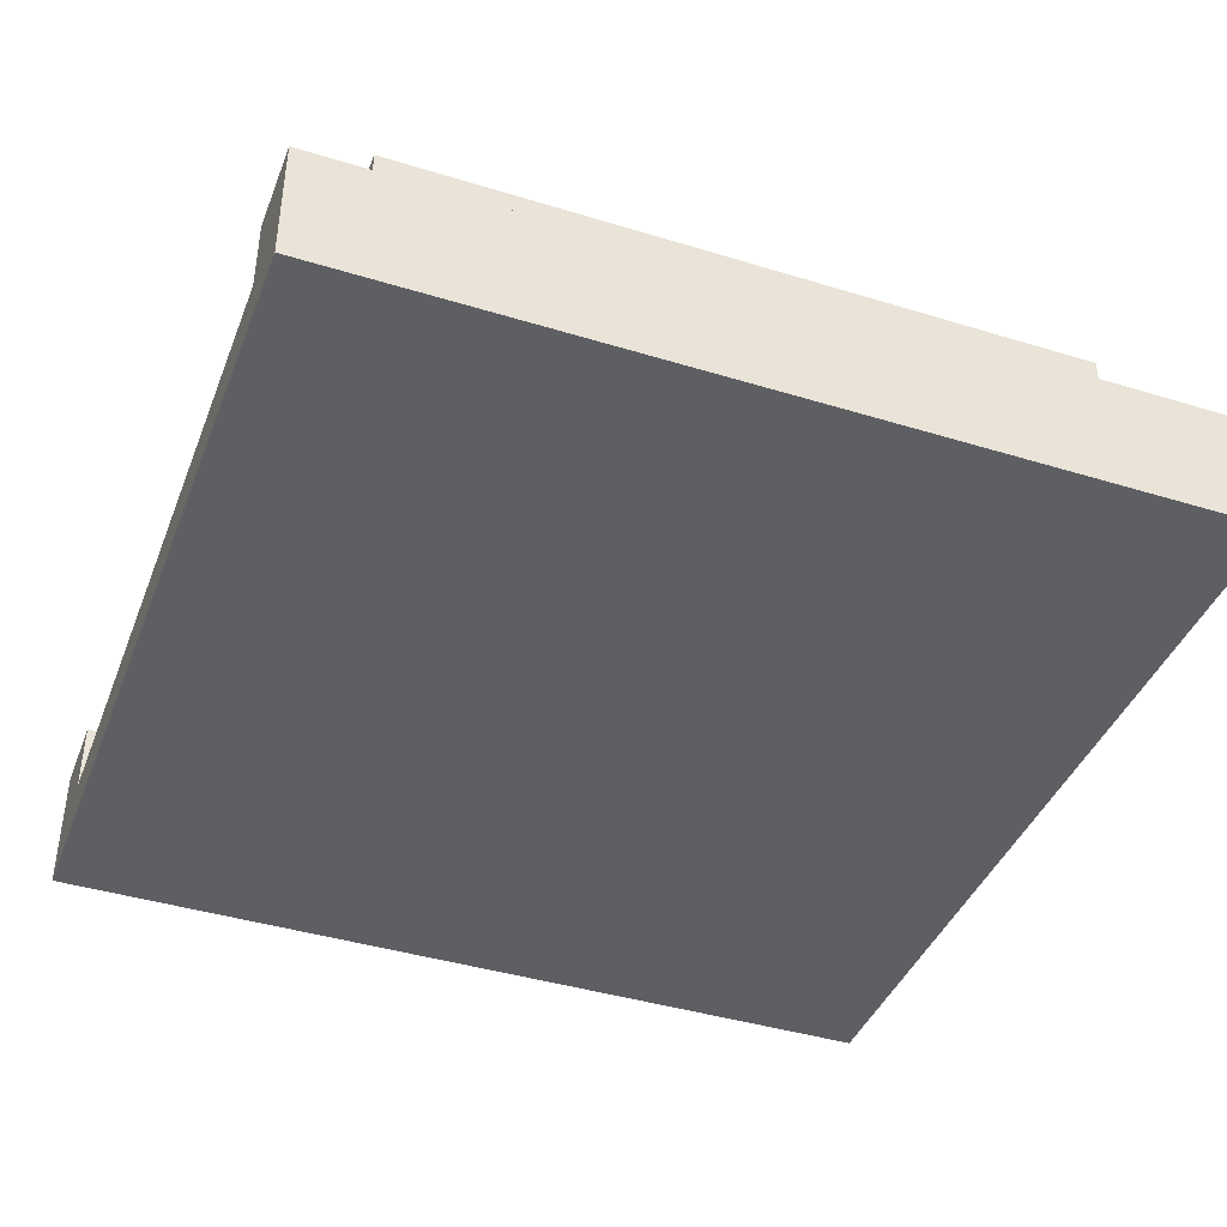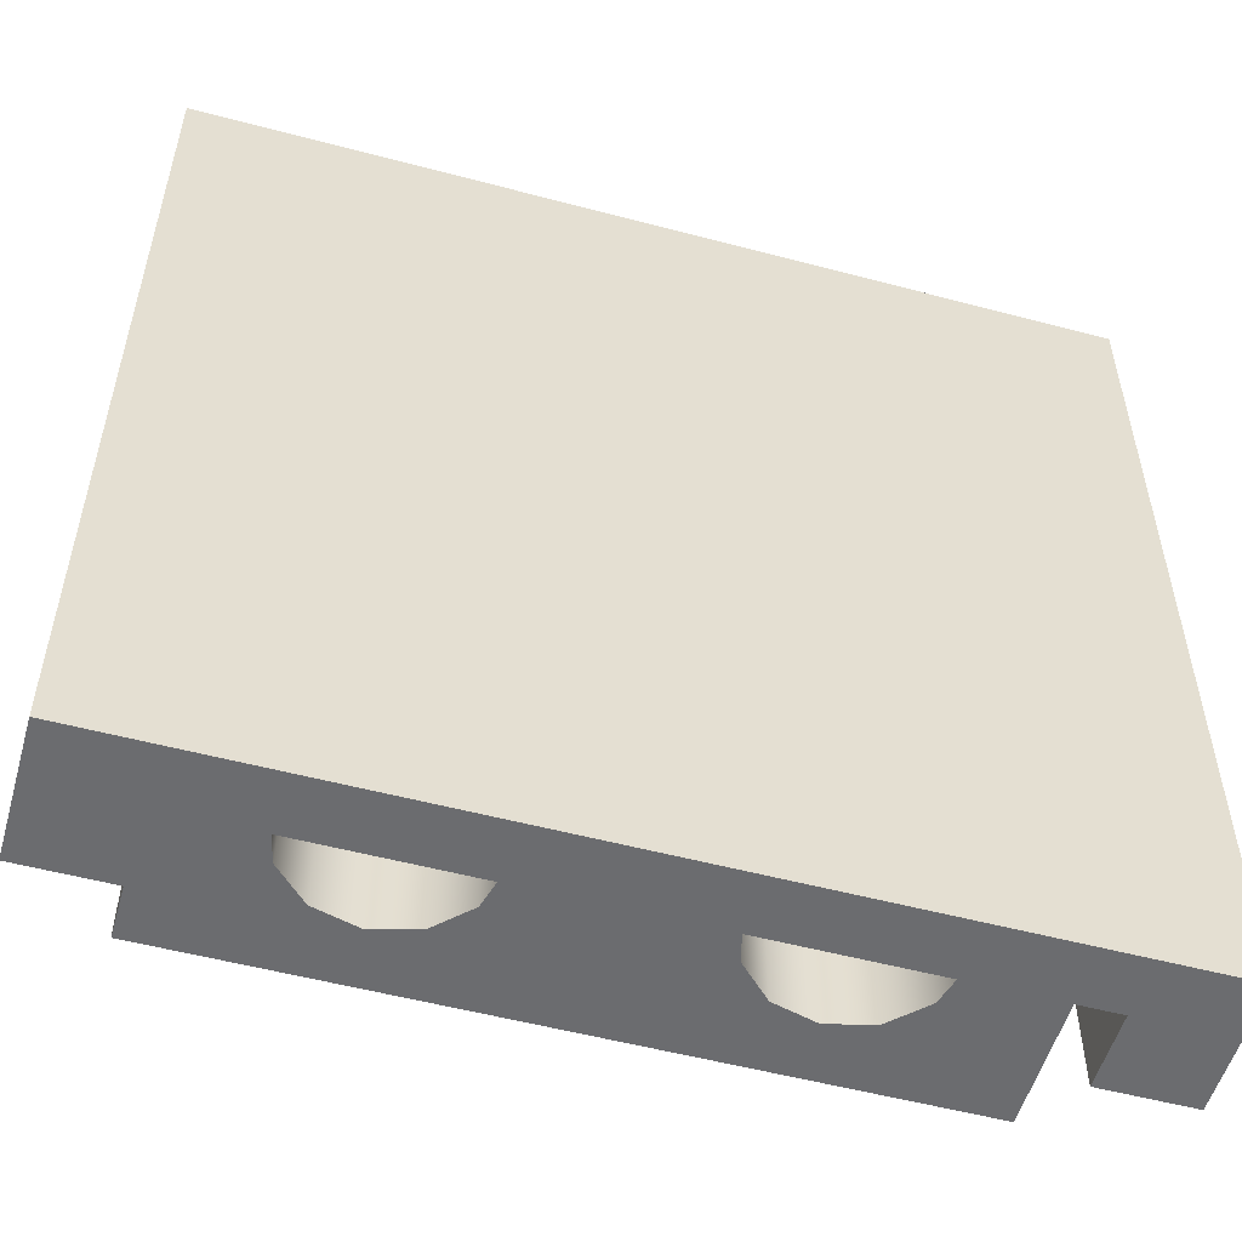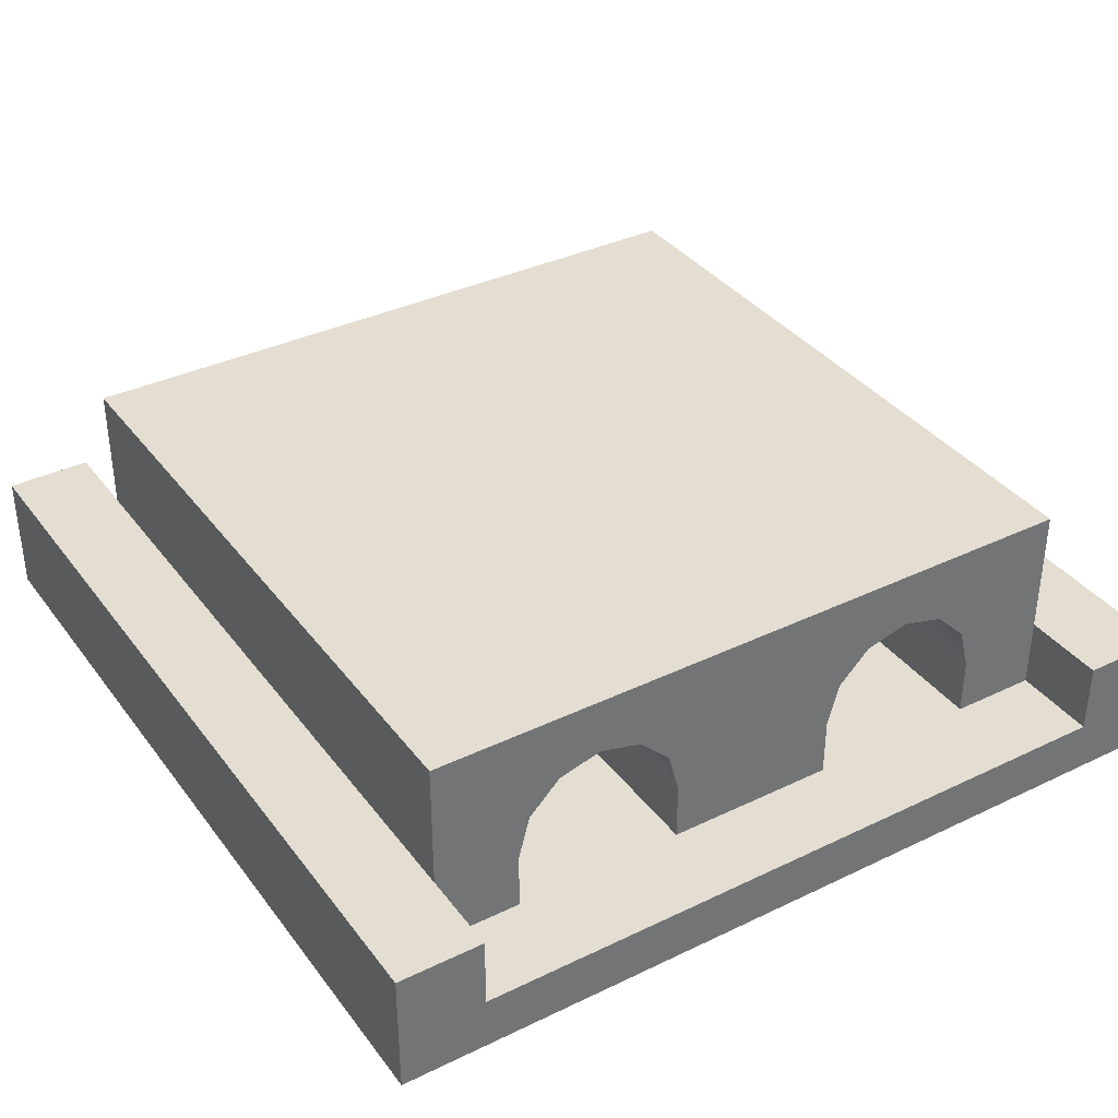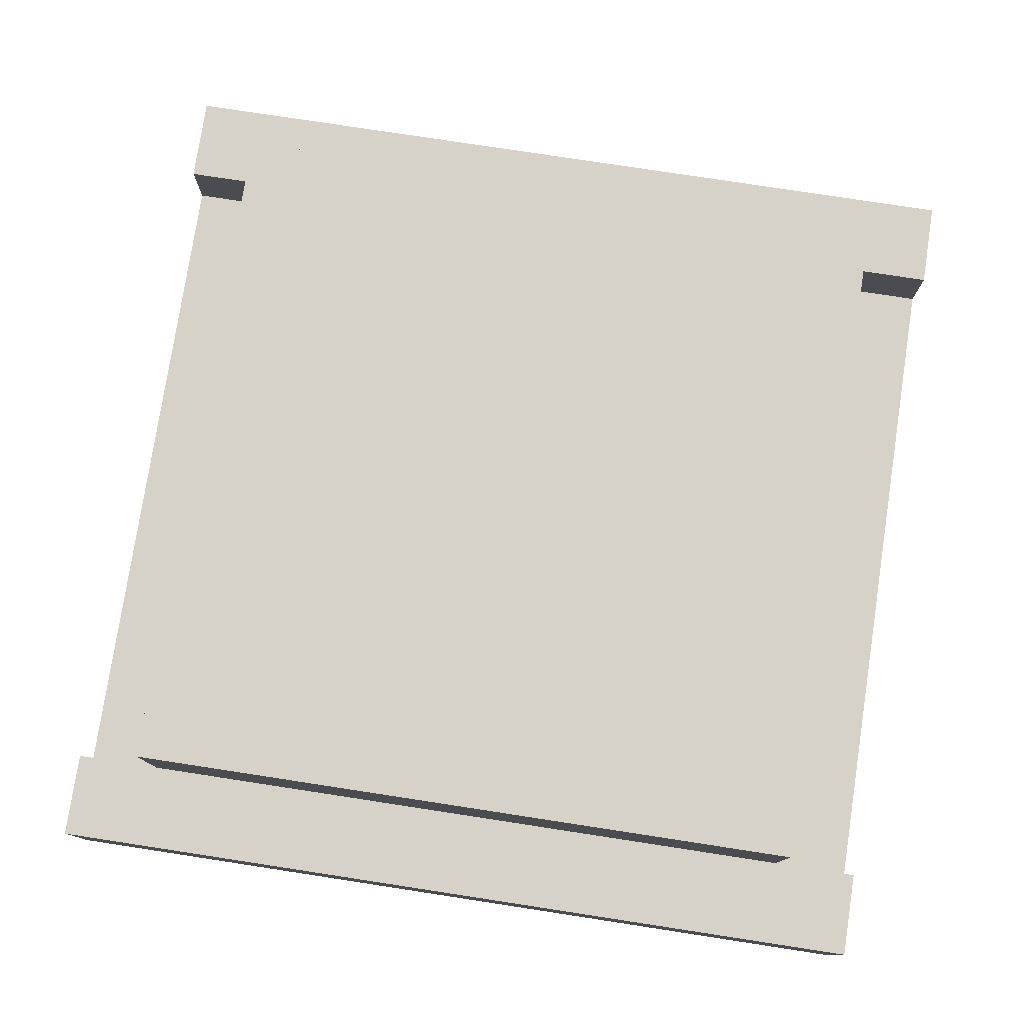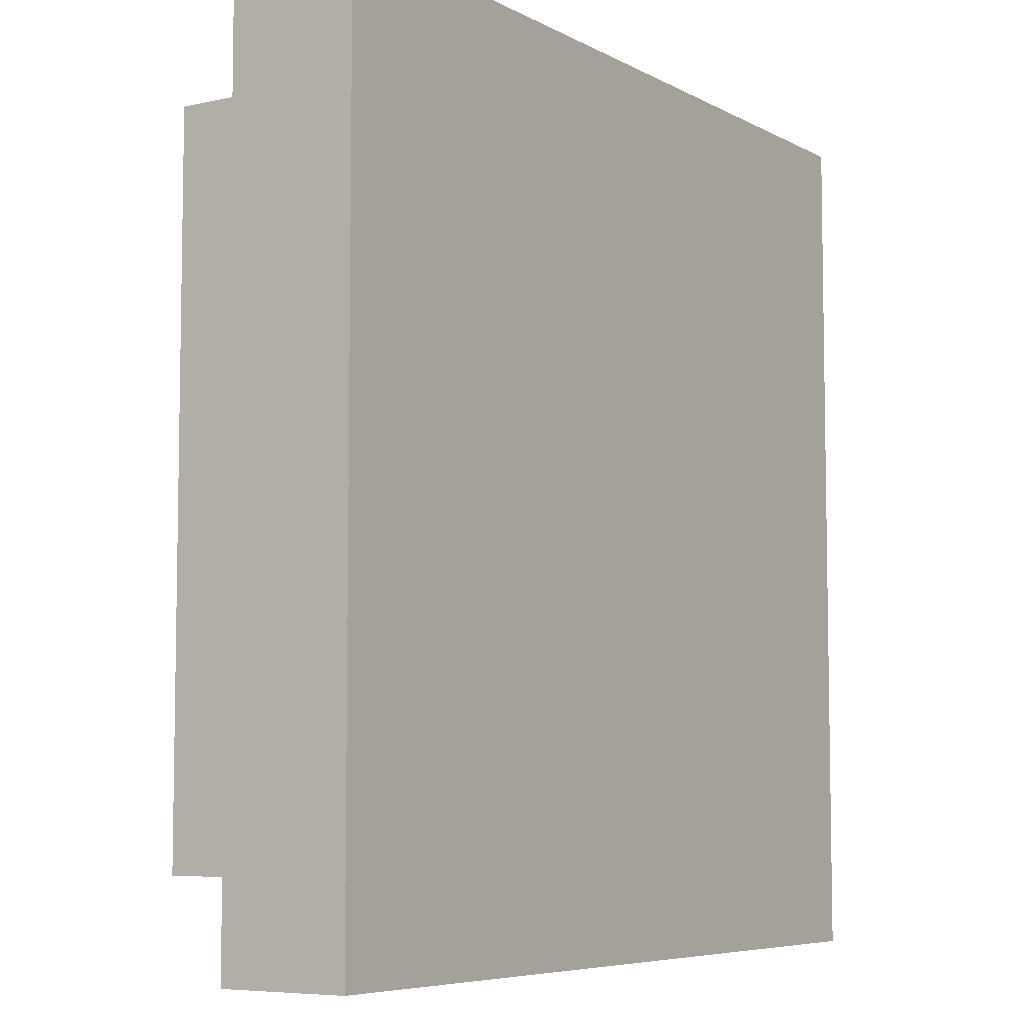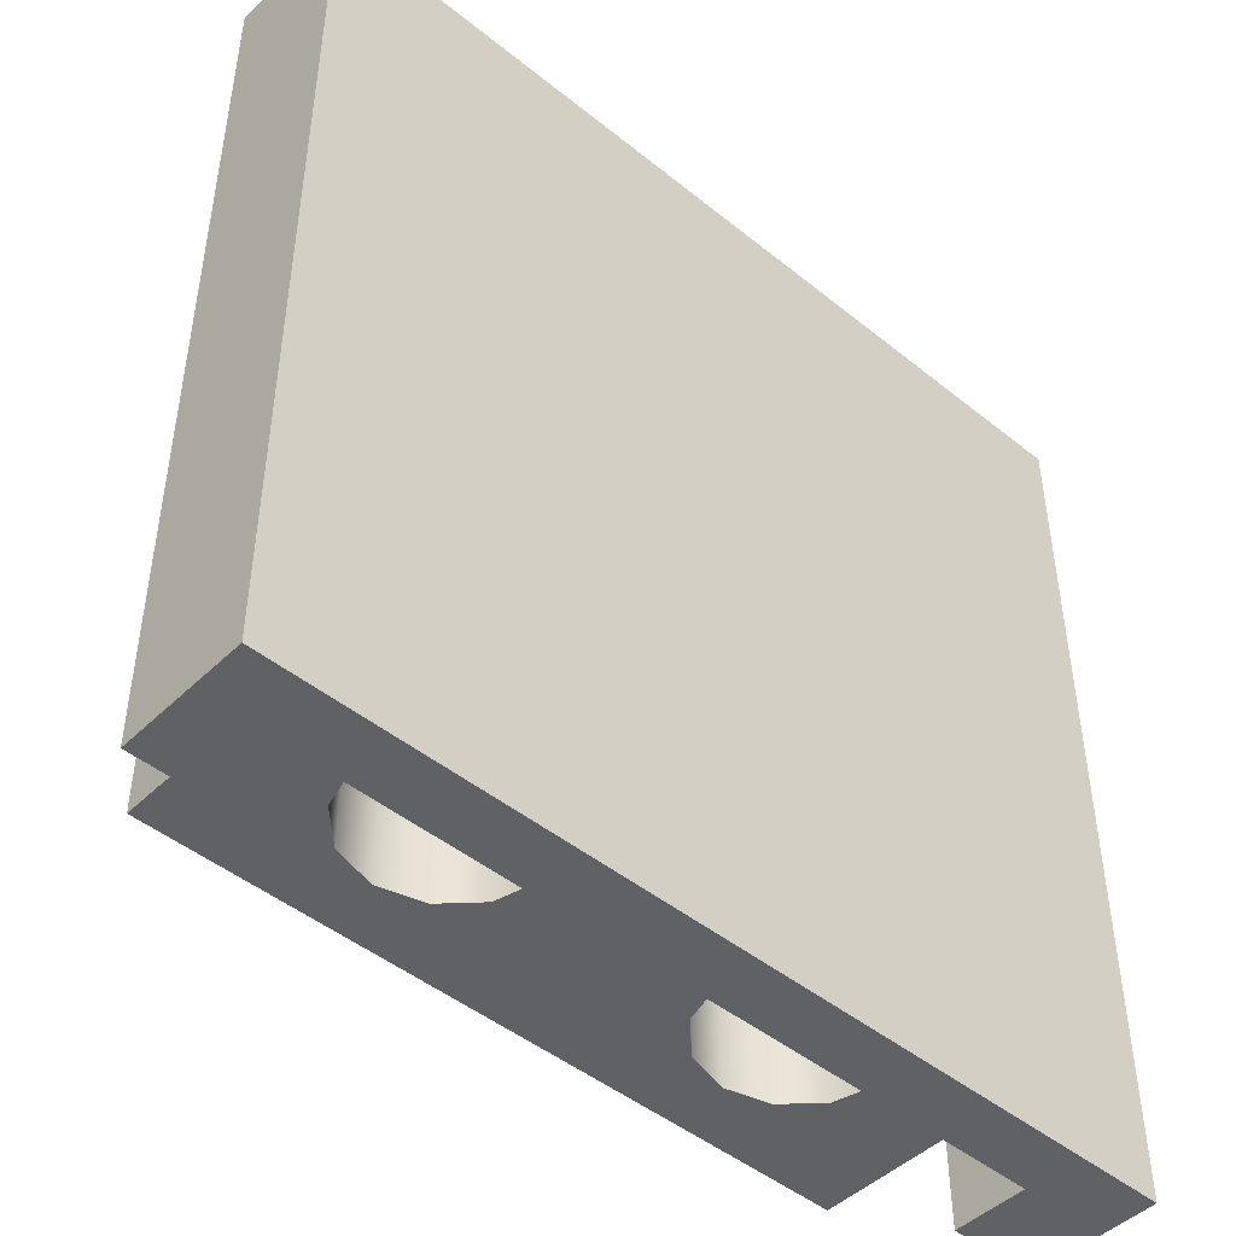
<metadata>
{"format":"obj","ext":"obj","renderer":"f3d","projection":"perspective","resolution":1024,"background":"white","views":[{"elev":-41.4,"azim":69.6,"up":"+Y"},{"elev":-53.7,"azim":-15.8,"up":"+Z"},{"elev":36.3,"azim":-32.1,"up":"+Y"},{"elev":78.0,"azim":-81.3,"up":"+Y"},{"elev":-6.5,"azim":-56.5,"up":"+Z"},{"elev":-46.7,"azim":-42.5,"up":"+Z"}]}
</metadata>
<code>
g tunnel-double
v 0.5 0 -0.5 1 1 1
v -0.5 0 -0.5 1 1 1
v 0.5 0 0.5 1 1 1
v -0.5 0 0.5 1 1 1
v 0.5 0.1467 -0.5 1 1 1
v 0.5 0.1467 0.5 1 1 1
v -0.5 0.1467 -0.5 1 1 1
v -0.5 0.1467 0.5 1 1 1
v 0.4 0.1467 -0.5 1 1 1
v 0.4 0.1467 0.5 1 1 1
v 0.4 0.06333 -0.5 1 1 1
v 0.4 0.06333 0.5 1 1 1
v -0.4 0.1467 -0.5 1 1 1
v -0.4 0.06333 -0.5 1 1 1
v -0.4 0.1467 0.5 1 1 1
v -0.4 0.06333 0.5 1 1 1
v -0.4 0.06333 -0.4 1 1 1
v -0.3 0.06333 -0.4 1 1 1
v -0.4 0.2966 -0.4 1 1 1
v -0.3 0.13 -0.4 1 1 1
v -0.2866 0.18 -0.4 1 1 1
v -0.25 0.2166 -0.4 1 1 1
v -0.2 0.23 -0.4 1 1 1
v 0.2 0.23 -0.4 1 1 1
v 0.4 0.2966 -0.4 1 1 1
v 0.15 0.2166 -0.4 1 1 1
v -0.15 0.2166 -0.4 1 1 1
v 0.1134 0.18 -0.4 1 1 1
v -0.1134 0.18 -0.4 1 1 1
v 0.09999 0.13 -0.4 1 1 1
v -0.09999 0.13 -0.4 1 1 1
v 0.09999 0.06333 -0.4 1 1 1
v -0.09999 0.06333 -0.4 1 1 1
v 0.25 0.2166 -0.4 1 1 1
v 0.2866 0.18 -0.4 1 1 1
v 0.3 0.13 -0.4 1 1 1
v 0.4 0.06333 -0.4 1 1 1
v 0.3 0.06333 -0.4 1 1 1
v 0.4 0.2966 0.4 1 1 1
v -0.4 0.2966 0.4 1 1 1
v 0.4 0.06333 0.4 1 1 1
v 0.3 0.06333 0.4 1 1 1
v 0.3 0.13 0.4 1 1 1
v 0.09999 0.06333 0.4 1 1 1
v 0.09999 0.13 0.4 1 1 1
v -0.09999 0.06333 0.4 1 1 1
v -0.09999 0.13 0.4 1 1 1
v -0.4 0.06333 0.4 1 1 1
v -0.3 0.13 0.4 1 1 1
v -0.3 0.06333 0.4 1 1 1
v 0.2866 0.18 0.4 1 1 1
v 0.25 0.2166 0.4 1 1 1
v 0.2 0.23 0.4 1 1 1
v -0.2 0.23 0.4 1 1 1
v 0.15 0.2166 0.4 1 1 1
v -0.15 0.2166 0.4 1 1 1
v -0.25 0.2166 0.4 1 1 1
v -0.2866 0.18 0.4 1 1 1
v 0.1134 0.18 0.4 1 1 1
v -0.1134 0.18 0.4 1 1 1
f 3 2 1
f 2 3 4
f 6 1 5
f 1 6 3
f 4 7 2
f 7 4 8
f 9 6 5
f 6 9 10
f 12 9 11
f 9 12 10
f 14 7 13
f 14 2 7
f 2 14 1
f 11 1 14
f 1 11 5
f 5 11 9
f 15 14 13
f 14 15 16
f 12 6 10
f 12 3 6
f 3 12 4
f 16 4 12
f 4 16 8
f 8 16 15
f 7 15 13
f 15 7 8
f 14 12 11
f 12 14 16
f 19 18 17
f 18 19 20
f 20 19 21
f 21 19 22
f 22 19 23
f 23 19 24
f 25 24 19
f 26 23 24
f 26 27 23
f 28 27 26
f 28 29 27
f 30 29 28
f 30 31 29
f 32 31 30
f 31 32 33
f 25 34 24
f 25 35 34
f 25 36 35
f 37 36 25
f 36 37 38
f 19 39 25
f 39 19 40
f 39 37 25
f 37 39 41
f 42 36 38
f 36 42 43
f 30 44 32
f 44 30 45
f 46 31 33
f 31 46 47
f 48 19 17
f 19 48 40
f 49 18 20
f 18 49 50
f 39 42 41
f 42 39 43
f 43 39 51
f 51 39 52
f 52 39 53
f 53 39 54
f 54 55 53
f 40 54 39
f 56 55 54
f 40 57 54
f 40 58 57
f 40 49 58
f 48 49 40
f 49 48 50
f 56 59 55
f 60 59 56
f 47 59 60
f 47 45 59
f 46 45 47
f 45 46 44
f 43 35 36
f 35 43 51
f 51 34 35
f 34 51 52
f 52 24 34
f 24 52 53
f 53 26 24
f 26 53 55
f 55 28 26
f 28 55 59
f 59 30 28
f 30 59 45
f 47 29 31
f 29 47 60
f 60 27 29
f 27 60 56
f 56 23 27
f 23 56 54
f 54 22 23
f 22 54 57
f 57 21 22
f 21 57 58
f 58 20 21
f 20 58 49
g tunnel-double
f 3 2 1
f 2 3 4
f 6 1 5
f 1 6 3
f 4 7 2
f 7 4 8
f 9 6 5
f 6 9 10
f 12 9 11
f 9 12 10
f 14 7 13
f 14 2 7
f 2 14 1
f 11 1 14
f 1 11 5
f 5 11 9
f 15 14 13
f 14 15 16
f 12 6 10
f 12 3 6
f 3 12 4
f 16 4 12
f 4 16 8
f 8 16 15
f 7 15 13
f 15 7 8
f 14 12 11
f 12 14 16
f 19 18 17
f 18 19 20
f 20 19 21
f 21 19 22
f 22 19 23
f 23 19 24
f 25 24 19
f 26 23 24
f 26 27 23
f 28 27 26
f 28 29 27
f 30 29 28
f 30 31 29
f 32 31 30
f 31 32 33
f 25 34 24
f 25 35 34
f 25 36 35
f 37 36 25
f 36 37 38
f 19 39 25
f 39 19 40
f 39 37 25
f 37 39 41
f 42 36 38
f 36 42 43
f 30 44 32
f 44 30 45
f 46 31 33
f 31 46 47
f 48 19 17
f 19 48 40
f 49 18 20
f 18 49 50
f 39 42 41
f 42 39 43
f 43 39 51
f 51 39 52
f 52 39 53
f 53 39 54
f 54 55 53
f 40 54 39
f 56 55 54
f 40 57 54
f 40 58 57
f 40 49 58
f 48 49 40
f 49 48 50
f 56 59 55
f 60 59 56
f 47 59 60
f 47 45 59
f 46 45 47
f 45 46 44
f 43 35 36
f 35 43 51
f 51 34 35
f 34 51 52
f 52 24 34
f 24 52 53
f 53 26 24
f 26 53 55
f 55 28 26
f 28 55 59
f 59 30 28
f 30 59 45
f 47 29 31
f 29 47 60
f 60 27 29
f 27 60 56
f 56 23 27
f 23 56 54
f 54 22 23
f 22 54 57
f 57 21 22
f 21 57 58
f 58 20 21
f 20 58 49

</code>
